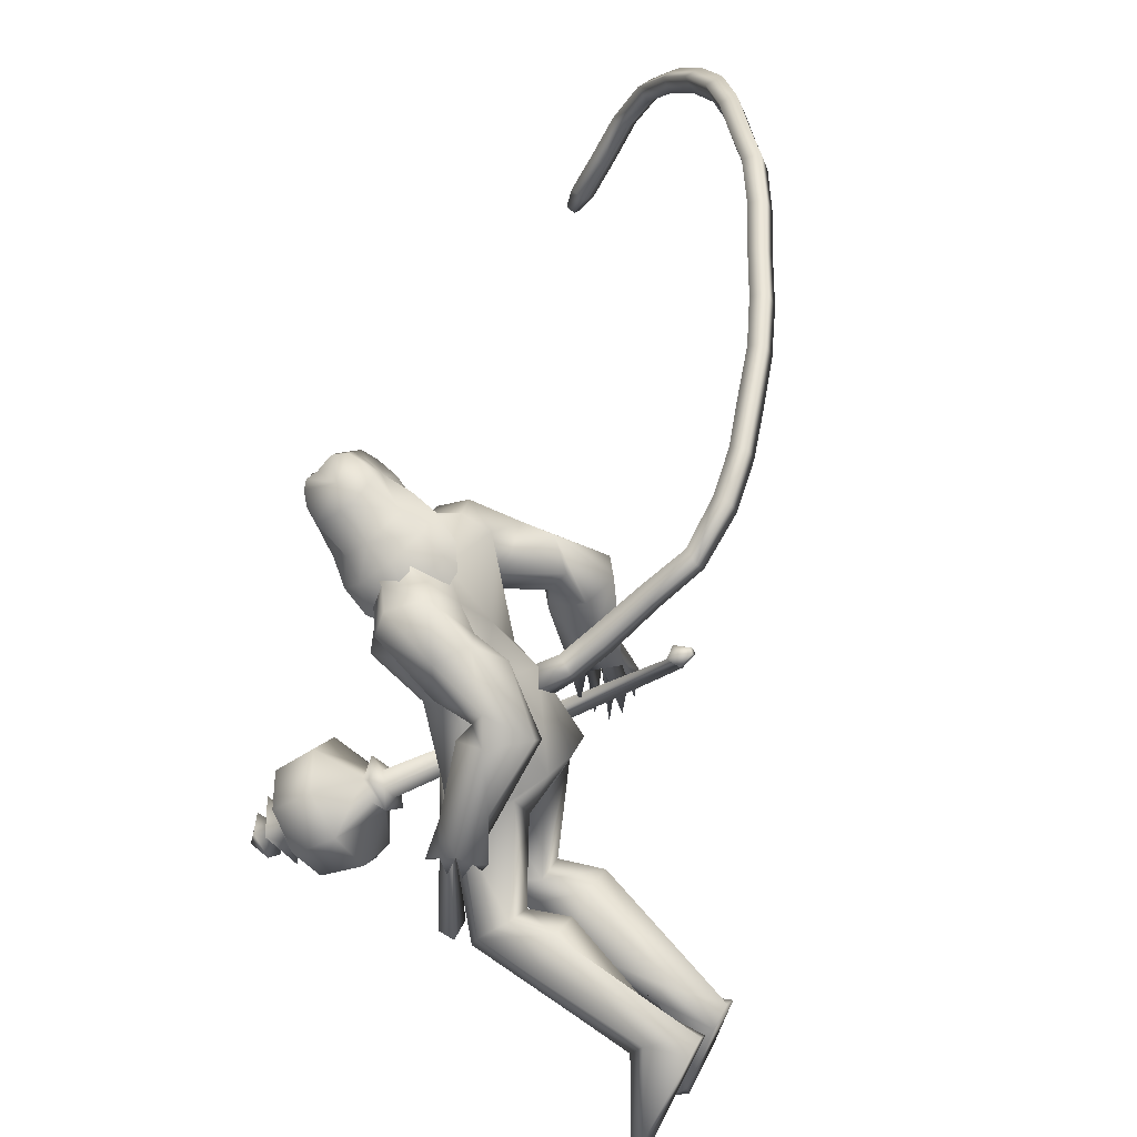
<metadata>
{"format":"obj","ext":"obj","renderer":"f3d","projection":"perspective","resolution":1024,"background":"white","views":[{"elev":21.3,"azim":-132.5,"up":"+Z"}]}
</metadata>
<code>
o body_mesh15-geometry.001
v -0.7584 -0.1098 1.888
v -0.3976 0.1715 2.057
v -0.75 -0.07656 1.814
v -0.4208 0.06698 2.309
v -0.3574 -0.1133 2.338
v -0.2061 0.1526 2.319
v -0.145 -0.001245 2.353
v 0.01193 -0.01571 2.298
v -0.2355 -0.1715 2.171
v -1.004 -0.2773 1.831
v -0.3886 0.02317 1.933
v -0.1635 0.2164 2.191
v 0.06803 0.2586 2.328
v -0.0852 0.3397 2.334
v -0.2707 0.03155 2.968
v -0.2969 0.223 2.795
v -0.3804 0.05103 3.082
v -0.4405 0.177 3.05
v -0.3031 0.2586 3.461
v -0.5558 0.4277 3.069
v -0.3084 0.5723 3.485
v -0.2793 0.6835 3.371
v -0.08828 0.2087 3.502
v 0.005207 0.1531 3.41
v -0.02771 -0.02174 2.903
v 0.06344 0.07694 2.207
v -0.3753 -0.1307 1.923
v -0.7384 -0.2728 1.774
v -0.6678 -0.1876 1.676
v -0.9574 -0.366 1.797
v -0.7236 -0.4851 1.407
v -0.8345 -0.1951 1.335
v -0.741 -0.3061 1.216
v -0.714 -0.2099 1.233
v -0.6597 -0.3381 1.255
v -0.8041 -0.1595 1.578
v 0.07528 0.1688 3.044
v 0.09852 0.3214 2.963
v -0.1197 0.3866 2.796
v 0.001155 0.4339 2.858
v 0.08725 0.4747 3.043
v 0.1688 0.3867 3.376
v 0.1517 0.6082 3.344
v 0.2025 0.2957 3.528
v -0.1832 0.4221 3.686
v -0.1527 0.798 3.465
v -0.1936 0.9192 3.636
v -0.3485 0.7459 3.917
v -0.3524 0.702 3.684
v -0.4613 0.7627 3.813
v -0.3563 0.9324 3.987
v -0.5332 0.8472 3.805
v -0.2393 1.075 3.933
v -0.0732 0.9469 3.959
v -0.241 0.837 4.004
v 0.1848 0.8718 4.082
v 0.1168 0.8406 4.136
v -0.07914 0.5971 3.976
v 0.04682 0.2227 3.997
v 0.2862 0.2671 3.728
v 0.3732 0.4386 3.7
v -0.04477 0.7128 3.344
v -0.1403 0.6915 2.985
v -0.01023 0.5846 2.936
v -0.3066 0.3173 2.857
v -0.3769 0.3818 2.8
v -0.4766 0.5599 2.961
v 0.0215 0.948 3.622
v 0.2929 0.6865 3.723
v 0.361 0.3484 3.836
v 0.255 0.6029 3.954
v 0.4309 0.2473 3.911
v 0.168 0.5642 4.056
v 0.2431 0.4124 4.08
v 0.1221 0.74 4.193
v 0.1399 0.319 4.085
v 0.2117 0.6549 4.19
v 0.3018 0.6463 4.06
v 0.3086 0.8058 4.045
v 0.3832 0.7383 4.027
v 0.3448 0.9301 4.166
v 0.3838 0.9036 4.155
v 0.1801 0.9627 4.227
v 0.2278 0.7642 3.905
v -0.08786 0.9948 3.737
v -0.3185 0.8397 3.545
v -0.3894 0.9369 3.531
v -0.599 0.6536 3.541
v -0.5334 0.7662 3.455
v -0.6069 0.6352 3.398
v -0.62 0.7073 3.721
v -0.7788 0.664 3.396
v -0.8505 0.7684 3.448
v -0.7353 0.9627 3.43
v -0.6811 0.913 3.552
v -0.4583 0.997 3.734
v -0.1997 1.095 3.81
v -0.5834 0.8881 3.469
v -0.4964 0.8267 3.388
v -0.5523 0.952 3.401
v -0.5567 0.781 3.135
v -0.6275 0.8581 2.926
v -0.6928 0.892 3.084
v -0.472 0.8955 3.096
v -0.6856 0.8927 2.843
v -0.6765 0.973 2.871
v -0.6264 1.024 2.899
v -0.5277 1.031 3.047
v -0.516 0.7469 3.001
v -0.4649 0.8301 2.84
v -0.5205 0.9002 2.966
v -0.3939 0.9457 2.775
v -0.5536 1.058 2.888
v -0.4977 0.8777 2.715
v -0.5765 0.9474 2.758
v -0.4498 1.05 2.837
v -0.518 0.9838 2.767
v -0.4257 0.9008 2.711
v -0.5856 0.845 2.758
v 0.1527 0.8468 4.318
v 0.2833 0.5861 4.167
v 0.3701 0.6053 4.059
v 0.4526 0.6551 4.082
v 0.3965 0.5834 4.153
v 0.3832 0.6576 4.303
v 0.2164 0.7295 4.31
v 0.4054 0.6724 4.209
v 0.4515 0.6979 4.129
v 0.4787 0.7984 4.167
v 0.5011 0.86 4.249
v 0.4928 0.7732 4.322
v 0.4093 0.7234 4.383
v 0.4662 0.7082 4.241
v 0.4687 0.6469 4.177
v 0.2345 0.7517 4.337
v 0.01663 0.1756 3.795
v 0.1527 0.1202 3.665
v 0.2308 0.196 4.097
v 0.08594 0.01162 3.984
v -0.04684 -0.07183 3.935
v -0.1003 -0.09702 3.754
v 0.2257 0.02105 3.679
v 0.1326 -0.2334 3.794
v 0.1261 -0.1709 3.673
v 0.1413 -0.362 3.665
v -0.06973 -0.3979 3.754
v -0.1695 -0.3311 3.686
v -0.1517 -0.1729 3.601
v 0.2746 0.01482 3.904
v 0.397 0.2485 4.032
v 0.01846 -0.1006 3.641
v 0.06294 -0.1334 3.527
v 0.171 -0.2138 3.555
v -0.01108 -0.4733 3.348
v -0.05719 -0.2824 3.319
v 0.09929 -0.2762 3.237
v 0.1541 -0.3597 3.288
v 0.06377 -0.557 3.144
v -0.006347 -0.5874 3.152
v -0.08811 -0.573 3.141
v -0.07669 -0.4764 3.182
v -0.004976 -0.42 3.16
v 0.0496 -0.3645 3.142
v 0.1475 -0.4688 3.037
v 0.1138 -0.5218 3.096
v -0.03333 -0.5475 3.006
v -0.08251 -0.4735 2.936
v 0.04258 -0.316 2.994
v 0.0268 -0.3986 2.919
v -0.0395 -0.4291 2.892
v 0.02108 -0.5138 2.979
v -0.126 -0.5098 3.022
v -0.41 0.43 2.352
v -0.4663 0.5886 2.363
v -0.3418 0.7529 2.829
v -0.2699 0.6423 2.186
v -0.134 0.5309 2.307
v -0.1888 0.373 2.35
v -0.3375 0.3916 2.227
v -0.6228 0.3444 2.363
v -0.5345 0.2478 2.125
v -0.9616 0.1976 2.001
v -0.933 0.1676 1.923
v -1.171 0.03691 1.866
v -1.244 0.1363 1.928
v -1.267 0.2258 1.881
v -1.033 0.1235 1.453
v -1.165 0.4129 1.472
v -1.039 0.248 1.313
v -1.007 0.3335 1.341
v -1.051 0.3108 1.864
v -0.6988 0.522 2.367
v -0.652 0.6214 2.185
v -0.369 0.6917 2.278
v -0.6224 0.3473 2.002
v -0.7197 0.4659 1.972
v -0.9412 0.2836 1.771
v -1.002 0.1576 1.695
v -0.9526 0.2034 1.343
v -1.023 -0.1699 1.747
v 0.08656 0.505 3.221
v 0.1002 0.4308 3.213
v 0.0804 0.5473 2.08
v 0.1283 0.3438 2.038
v 0.02634 0.5038 3.223
v -0.04084 0.5546 2.083
f 1 2 3
f 4 2 1
f 4 5 6
f 6 5 7
f 5 8 7
f 5 9 8
f 4 1 5
f 5 1 10
f 2 11 3
f 12 11 2
f 12 13 11
f 12 14 13
f 6 14 12
f 15 6 7
f 15 16 6
f 16 15 17
f 17 15 25
f 15 7 25
f 7 8 25
f 9 26 8
f 9 27 26
f 28 27 9
f 28 29 27
f 30 31 28
f 32 31 30
f 32 33 31
f 32 34 33
f 34 29 35
f 36 29 34
f 28 35 29
f 35 28 31
f 31 33 35
f 34 35 33
f 3 29 36
f 11 29 3
f 27 29 11
f 26 27 11
f 26 11 13
f 25 8 26
f 25 26 37
f 38 37 26
f 40 38 39
f 41 38 40
f 37 38 41
f 24 42 44
f 23 24 44
f 45 19 23
f 45 21 19
f 21 47 46
f 48 47 21
f 48 49 47
f 48 50 49
f 51 50 48
f 51 52 50
f 53 51 54
f 51 55 54
f 55 51 48
f 55 57 56
f 57 55 58
f 55 48 58
f 58 48 45
f 48 21 45
f 59 45 23
f 23 44 60
f 60 44 61
f 61 44 42
f 61 42 43
f 43 41 62
f 43 42 41
f 63 41 64
f 41 40 64
f 64 40 39
f 65 66 39
f 66 65 18
f 18 65 16
f 65 39 16
f 39 38 13
f 38 26 13
f 39 13 14
f 6 39 14
f 16 39 6
f 18 16 17
f 20 175 67
f 21 46 22
f 22 46 62
f 68 62 46
f 68 43 62
f 69 43 68
f 69 61 43
f 60 61 70
f 69 70 61
f 71 70 69
f 71 72 70
f 73 72 71
f 73 74 72
f 75 74 73
f 75 76 74
f 76 58 59
f 57 58 76
f 57 76 75
f 75 73 77
f 77 73 71
f 77 71 78
f 79 78 71
f 79 80 78
f 81 82 79
f 56 81 79
f 83 81 56
f 83 56 57
f 56 79 84
f 79 71 84
f 84 71 97
f 71 85 97
f 71 69 85
f 85 69 68
f 47 85 68
f 86 85 47
f 85 86 87
f 88 89 86
f 88 90 89
f 91 90 88
f 92 90 91
f 91 93 92
f 93 52 95
f 52 93 91
f 91 88 49
f 88 86 49
f 49 86 47
f 91 49 50
f 50 52 91
f 52 96 95
f 52 51 96
f 51 53 96
f 96 53 97
f 97 53 54
f 97 54 84
f 56 84 54
f 54 55 56
f 85 87 97
f 96 97 87
f 95 96 87
f 87 86 89
f 87 89 98
f 98 89 99
f 90 99 89
f 94 98 100
f 95 98 94
f 95 87 98
f 93 95 94
f 98 99 100
f 90 101 99
f 92 101 90
f 92 102 101
f 92 103 102
f 93 103 92
f 93 94 103
f 100 99 104
f 101 104 99
f 102 103 105
f 103 106 105
f 103 107 106
f 103 94 107
f 94 108 107
f 94 100 108
f 100 104 108
f 109 110 104
f 111 110 109
f 104 110 111
f 108 104 111
f 108 111 112
f 111 113 112
f 102 111 101
f 106 111 102
f 111 106 114
f 106 115 114
f 106 107 115
f 107 108 113
f 113 108 116
f 108 112 116
f 113 116 112
f 107 113 117
f 113 118 117
f 111 118 113
f 111 107 118
f 111 114 107
f 107 114 115
f 107 117 118
f 102 119 106
f 102 105 119
f 106 119 105
f 101 111 109
f 101 109 104
f 47 68 46
f 83 57 75
f 83 75 120
f 120 75 126
f 75 77 126
f 78 121 77
f 78 122 121
f 123 122 80
f 123 124 122
f 121 124 125
f 124 121 122
f 77 121 125
f 77 125 126
f 125 124 127
f 127 124 128
f 128 124 123
f 128 123 80
f 80 122 78
f 80 129 128
f 79 129 80
f 79 82 129
f 82 130 129
f 130 131 129
f 132 125 131
f 126 125 132
f 133 125 127
f 131 125 133
f 131 133 129
f 127 134 133
f 128 134 127
f 128 133 134
f 129 133 128
f 120 126 135
f 58 45 59
f 59 23 60
f 59 60 136
f 136 60 137
f 137 60 70
f 74 150 72
f 74 138 150
f 76 138 74
f 76 59 138
f 138 59 139
f 59 136 139
f 140 139 136
f 203 206 201
f 140 136 141
f 141 136 137
f 143 144 142
f 143 145 144
f 146 145 143
f 140 147 146
f 147 140 148
f 140 141 148
f 139 140 146
f 146 143 139
f 139 143 149
f 143 142 149
f 149 142 72
f 70 72 142
f 149 72 150
f 139 149 138
f 138 149 150
f 70 142 137
f 141 137 151
f 142 151 137
f 142 144 151
f 144 152 151
f 144 153 152
f 145 153 144
f 148 151 152
f 141 151 148
f 146 154 145
f 146 147 154
f 147 148 155
f 148 152 155
f 155 152 156
f 153 156 152
f 153 157 156
f 145 157 153
f 145 158 157
f 154 158 145
f 154 159 158
f 160 159 154
f 161 162 159
f 161 155 162
f 147 155 161
f 147 161 154
f 161 160 154
f 157 163 156
f 157 164 163
f 158 164 157
f 158 165 164
f 159 166 158
f 159 167 166
f 162 167 159
f 162 158 167
f 155 163 162
f 163 168 156
f 155 168 163
f 155 156 168
f 163 165 162
f 163 169 165
f 164 169 163
f 169 164 165
f 162 165 170
f 165 171 170
f 158 171 165
f 158 170 171
f 162 170 158
f 158 166 167
f 172 159 160
f 161 159 172
f 161 172 160
f 66 173 39
f 67 173 66
f 67 174 173
f 67 175 174
f 64 176 63
f 64 177 176
f 39 177 64
f 39 178 177
f 173 178 39
f 173 179 178
f 180 179 173
f 180 181 179
f 182 181 180
f 182 183 181
f 182 184 183
f 185 184 182
f 186 184 185
f 186 187 184
f 188 187 186
f 188 189 187
f 188 191 190
f 186 191 188
f 186 185 191
f 192 185 182
f 185 192 191
f 192 193 191
f 180 192 182
f 192 194 193
f 192 174 194
f 192 173 174
f 192 180 173
f 174 175 194
f 175 176 194
f 175 63 176
f 179 177 178
f 195 177 179
f 176 177 195
f 193 194 176
f 193 176 196
f 176 195 196
f 195 183 197
f 183 198 197
f 183 184 198
f 184 187 198
f 198 187 199
f 187 189 199
f 190 197 199
f 191 197 190
f 191 196 197
f 191 193 196
f 196 195 197
f 197 198 199
f 188 190 189
f 199 189 190
f 181 183 195
f 179 181 195
f 67 66 20
f 18 20 66
f 36 34 32
f 200 36 32
f 3 36 200
f 1 3 200
f 10 1 200
f 200 30 10
f 200 32 30
f 30 28 10
f 10 28 5
f 5 28 9
f 4 6 12
f 4 12 2
f 202 203 201
f 202 204 203
f 202 205 206
f 202 206 204
f 204 206 203
f 201 205 202
f 206 205 201
f 19 18 17
f 19 20 18
f 21 20 19
f 20 21 22
f 23 19 17
f 17 24 23
f 17 25 24
f 42 37 41
f 24 37 42
f 24 25 37
f 62 41 63
f 20 22 175
f 22 63 175
f 22 62 63
o Cylinder_Cylinder.001
v 0.8478 0.2412 2.446
v -0.354 -0.5995 3.221
v 0.8346 0.1899 2.379
v -0.2792 -0.5971 3.249
v 0.8841 0.1078 2.379
v 0.9418 0.1254 2.48
v -0.3091 -0.5401 3.269
v 0.9126 0.2011 2.503
v -0.3833 -0.5539 3.246
v -0.3089 -0.649 3.265
v -0.3053 -0.5838 3.326
v -0.4055 -0.6108 3.307
v -0.4066 -0.6209 3.296
v -0.4003 -0.6341 3.293
v -0.3903 -0.6426 3.3
v -0.3824 -0.6415 3.313
v -0.3813 -0.6314 3.324
v -0.3876 -0.6182 3.326
v -0.3729 -0.5543 3.31
v 0.8036 0.2741 2.35
v 0.8598 0.1206 2.29
v 0.9765 0.044 2.394
v 0.998 0.1968 2.554
v 0.881 0.3119 2.495
v 0.8865 0.2975 2.373
v 0.8855 0.2096 2.295
v 0.973 0.114 2.335
v 1.031 0.1496 2.453
v 0.9548 0.2896 2.472
v 0.9436 0.1413 2.069
v 1.26 0.01529 2.366
v 1.173 0.4231 2.599
v 0.8541 0.3794 2.062
v 1.142 -0.004269 2.144
v 1.301 0.1947 2.548
v 1.006 0.5742 2.471
v 0.8654 0.5404 2.265
v 1.02 0.1792 1.969
v 1.069 0.4846 1.963
v 1.152 0.2727 1.919
v 1.318 0.1433 2.025
v 1.44 0.1493 2.232
v 1.461 0.3222 2.391
v 1.359 0.5224 2.448
v 1.207 0.6604 2.333
v 1.068 0.6438 2.137
v 1.281 0.53 2.07
v 1.32 0.4156 2.024
v 1.408 0.3611 2.103
v 1.393 0.5068 2.214
v 1.311 0.6377 2.138
v 1.284 0.4698 1.939
v 1.455 0.3152 2.055
v 1.487 0.486 2.251
v 1.383 0.5791 2.082
v 1.376 0.4941 1.998
v 1.46 0.4206 2.053
v 1.465 0.5117 2.145
v 1.368 0.5849 1.982
v 1.414 0.4708 1.946
v 1.504 0.4105 2.02
v 1.525 0.5255 2.154
v 1.43 0.6224 2.108
v 1.536 0.5686 1.993
v 1.512 0.5224 1.995
v 1.516 0.5671 2.047
f 210 212 213
f 209 211 208
f 211 212 210
f 222 216 217
f 207 230 226
f 214 207 213
f 213 215 225
f 215 218 225
f 213 225 217
f 210 213 217
f 210 217 216
f 210 216 208
f 225 218 224
f 220 208 221
f 215 208 220
f 226 230 235
f 215 219 218
f 207 214 230
f 211 209 227
f 228 227 232
f 209 207 226
f 229 228 234
f 243 242 251
f 227 226 232
f 226 231 232
f 243 235 242
f 232 236 233
f 231 243 232
f 238 234 241
f 237 233 240
f 236 232 239
f 242 238 251
f 213 207 208
f 236 244 240
f 238 241 249
f 249 241 237
f 237 240 247
f 240 244 246
f 244 239 246
f 245 239 243
f 252 251 256
f 256 249 248
f 253 256 257
f 251 250 256
f 255 247 246
f 246 245 253
f 256 255 259
f 245 252 253
f 256 260 257
f 255 254 259
f 257 260 261
f 254 253 258
f 253 257 258
f 264 260 259
f 259 258 263
f 262 258 257
f 265 269 270
f 261 264 268
f 264 263 267
f 267 263 262
f 272 268 271
f 266 265 270
f 267 266 271
f 272 271 270
f 208 211 210
f 213 208 215
f 217 225 224
f 223 217 224
f 221 216 222
f 214 212 229
f 229 212 228
f 212 211 228
f 228 211 227
f 243 231 235
f 230 229 235
f 235 229 234
f 234 228 233
f 238 235 234
f 237 234 233
f 235 238 242
f 234 237 241
f 233 236 240
f 232 243 239
f 244 236 239
f 250 249 256
f 248 247 255
f 265 261 269
f 266 262 265
f 262 261 265
f 269 268 272
f 212 214 213
f 223 222 217
f 218 219 220
f 224 218 220
f 223 224 220
f 222 223 220
f 221 222 220
f 208 216 221
f 219 215 220
f 231 226 235
f 214 229 230
f 209 226 227
f 233 228 232
f 252 243 251
f 238 250 251
f 207 209 208
f 250 238 249
f 248 249 237
f 248 237 247
f 247 240 246
f 239 245 246
f 252 245 243
f 253 252 256
f 255 256 248
f 254 255 246
f 254 246 253
f 260 256 259
f 254 258 259
f 260 264 261
f 263 264 259
f 258 262 263
f 261 262 257
f 269 272 270
f 269 261 268
f 268 264 267
f 266 267 262
f 268 267 271
f 271 266 270
o tail_mesh15-geometry
v -0.2978 0.2246 3.286
v -0.4991 -0.008278 3.519
v -0.3503 0.3068 3.379
v -0.531 0.07836 3.575
v -0.2669 0.2828 3.457
v -0.4493 0.07476 3.641
v -0.2136 0.208 3.378
v -0.4183 -0.01027 3.59
v -0.6456 -0.1507 3.734
v -0.675 -0.06905 3.781
v -0.5999 -0.07667 3.844
v -0.5708 -0.1583 3.797
v -0.8116 -0.4649 4.153
v -0.821 -0.4074 4.216
v -0.7339 -0.392 4.228
v -0.7191 -0.4503 4.164
v -0.6267 -0.8123 4.5
v -0.631 -0.7583 4.569
v -0.547 -0.725 4.555
v -0.5393 -0.7789 4.485
v -0.3353 -1.183 4.852
v -0.3405 -1.132 4.927
v -0.2632 -1.086 4.905
v -0.2563 -1.137 4.829
v 0.02516 -1.534 5.171
v 0.02241 -1.484 5.246
v 0.09732 -1.435 5.221
v 0.1023 -1.484 5.143
v 0.4987 -1.899 5.395
v 0.5128 -1.858 5.478
v 0.5763 -1.794 5.442
v 0.5662 -1.834 5.354
v 0.9741 -2.211 5.509
v 1 -2.178 5.595
v 1.046 -2.102 5.554
v 1.02 -2.135 5.467
v 1.56 -2.481 5.436
v 1.604 -2.454 5.515
v 1.629 -2.368 5.476
v 1.584 -2.394 5.394
v 2.065 -2.6 5.136
v 2.138 -2.573 5.182
v 2.124 -2.477 5.166
v 2.049 -2.501 5.115
v 2.339 -2.543 4.687
v 2.421 -2.522 4.736
v 2.403 -2.427 4.726
v 2.321 -2.447 4.677
v 2.42 -2.509 4.594
v 2.468 -2.497 4.623
v 2.457 -2.44 4.617
v 2.409 -2.453 4.588
v 0.2369 -1.717 5.314
v 0.3023 -1.655 5.279
v 0.3106 -1.613 5.365
v 0.2457 -1.676 5.4
v 1.268 -2.358 5.494
v 1.308 -2.278 5.451
v 1.338 -2.247 5.538
v 1.298 -2.326 5.579
v 0.7319 -2.062 5.47
v 0.7935 -1.995 5.43
v 0.8059 -1.956 5.517
v 0.7452 -2.022 5.555
v -0.4954 -1.002 4.683
v -0.4124 -0.9668 4.668
v -0.4212 -0.914 4.74
v -0.5029 -0.9488 4.755
v -0.7373 -0.6443 4.336
v -0.6532 -0.6133 4.326
v -0.6633 -0.5588 4.395
v -0.7467 -0.5901 4.406
v -0.1506 -1.358 5.005
v -0.0714 -1.31 4.981
v -0.07867 -1.26 5.058
v -0.1546 -1.307 5.081
v 1.846 -2.576 5.332
v 1.859 -2.484 5.294
v 1.91 -2.46 5.371
v 1.894 -2.549 5.406
v 2.199 -2.568 4.907
v 2.178 -2.469 4.891
v 2.26 -2.448 4.94
v 2.278 -2.543 4.95
v -0.7959 -0.281 3.929
v -0.7226 -0.2867 3.983
v -0.7489 -0.2128 4.028
v -0.8208 -0.2077 3.975
v -0.3992 0.1026 3.389
v -0.4357 0.1868 3.445
v -0.3519 0.1773 3.513
v -0.3158 0.09273 3.457
f 361 274 276
f 362 276 278
f 274 280 284
f 364 280 361
f 363 278 364
f 273 275 277
f 357 358 288
f 280 278 283
f 278 276 283
f 276 274 282
f 341 342 292
f 358 359 288
f 359 360 287
f 360 357 286
f 337 338 296
f 342 343 291
f 343 344 291
f 344 341 290
f 345 346 300
f 338 339 295
f 339 340 295
f 340 337 294
f 325 326 304
f 346 347 299
f 347 348 299
f 348 345 298
f 333 334 308
f 326 327 303
f 327 328 303
f 328 325 302
f 329 330 312
f 334 335 307
f 335 336 307
f 336 333 306
f 349 350 316
f 330 331 311
f 331 332 311
f 332 329 310
f 353 354 320
f 350 351 315
f 351 352 315
f 352 349 314
f 317 320 324
f 354 355 319
f 355 356 319
f 356 353 318
f 322 321 323
f 320 319 323
f 319 318 323
f 318 317 322
f 297 300 326
f 300 299 327
f 299 298 327
f 298 297 328
f 305 308 330
f 308 307 331
f 307 306 331
f 306 305 332
f 301 304 334
f 304 303 335
f 303 302 335
f 302 301 336
f 289 292 338
f 292 291 339
f 291 290 339
f 290 289 340
f 285 288 342
f 288 287 343
f 287 286 343
f 286 285 344
f 293 296 346
f 296 295 347
f 295 294 347
f 294 293 348
f 309 312 350
f 312 311 351
f 311 310 351
f 310 309 352
f 313 316 354
f 316 315 354
f 315 314 355
f 314 313 356
f 281 284 358
f 284 283 359
f 283 282 359
f 282 281 360
f 273 361 362
f 275 362 277
f 279 364 273
f 277 363 364
f 362 361 276
f 363 362 278
f 281 274 284
f 280 274 361
f 278 280 364
f 279 273 277
f 285 357 288
f 284 280 283
f 276 282 283
f 274 281 282
f 289 341 292
f 359 287 288
f 360 286 287
f 357 285 286
f 293 337 296
f 292 342 291
f 344 290 291
f 341 289 290
f 297 345 300
f 296 338 295
f 340 294 295
f 337 293 294
f 301 325 304
f 300 346 299
f 348 298 299
f 345 297 298
f 305 333 308
f 304 326 303
f 328 302 303
f 325 301 302
f 309 329 312
f 308 334 307
f 336 306 307
f 333 305 306
f 313 349 316
f 312 330 311
f 332 310 311
f 329 309 310
f 317 353 320
f 316 350 315
f 352 314 315
f 349 313 314
f 321 317 324
f 320 354 319
f 356 318 319
f 353 317 318
f 321 324 323
f 324 320 323
f 318 322 323
f 317 321 322
f 325 297 326
f 326 300 327
f 298 328 327
f 297 325 328
f 329 305 330
f 330 308 331
f 306 332 331
f 305 329 332
f 333 301 334
f 334 304 335
f 302 336 335
f 301 333 336
f 337 289 338
f 338 292 339
f 290 340 339
f 289 337 340
f 341 285 342
f 342 288 343
f 286 344 343
f 285 341 344
f 345 293 346
f 346 296 347
f 294 348 347
f 293 345 348
f 349 309 350
f 350 312 351
f 310 352 351
f 309 349 352
f 353 313 354
f 315 355 354
f 314 356 355
f 313 353 356
f 357 281 358
f 358 284 359
f 282 360 359
f 281 357 360
f 275 273 362
f 362 363 277
f 364 361 273
f 279 277 364
o hair_mesh18-geometry
v 0.1459 0.8019 4.372
v 0.1841 0.7336 4.362
v 0.2205 0.8051 4.421
v 0.02672 0.7588 4.232
v 0.1092 0.621 4.264
v -0.03853 0.6121 4.209
v -0.107 0.7561 4.168
v -0.1559 0.6 4.105
v -0.1932 0.7 4.072
v -0.2278 0.6563 3.997
v -0.2407 0.8112 3.856
v -0.1603 0.8904 3.938
v -0.03065 0.9409 3.837
v 0.04338 0.9794 3.95
v 0.06708 0.9305 3.784
v 0.1892 0.9502 3.879
v 0.1598 0.9568 4.038
v 0.0569 0.9215 4.122
v -0.07053 0.8986 4.064
v 0.133 0.9404 4.28
v 0.2867 1.011 4.167
v 0.226 0.9454 4.357
v 0.3582 1.01 4.22
v 0.4129 0.9834 4.281
v 0.419 0.9638 4.327
v 0.4041 0.912 4.357
v 0.3567 0.8713 4.433
v 0.3015 0.8176 4.443
v 0.2633 0.7455 4.398
v 0.2537 0.6605 4.312
v 0.3185 0.7035 4.379
v 0.354 0.6167 4.354
v 0.2605 0.5887 4.298
v 0.1739 0.5555 4.141
v 0.2067 0.5107 4.151
v 0.1539 0.4085 4.057
v 0.2274 0.5294 4.124
v 0.31 0.6008 4.21
v 0.3841 0.6358 4.288
v 0.4301 0.6652 4.337
v 0.4198 0.6538 4.391
v 0.41 0.7295 4.384
v 0.3489 0.7611 4.426
v 0.4158 0.8161 4.405
v 0.5051 0.8076 4.311
v 0.4757 0.9019 4.307
v 0.4673 0.9443 4.249
v 0.4057 0.9574 4.19
v 0.4536 0.9045 4.183
v 0.4989 0.8618 4.255
v 0.5355 0.8449 4.295
v 0.4965 0.7548 4.307
v 0.4743 0.7538 4.384
v 0.486 0.7069 4.365
v 0.5485 0.8 4.274
v 0.5216 0.8013 4.204
v 0.5524 0.8512 4.198
v 0.5103 0.8492 4.126
v 0.48 0.787 4.135
v 0.413 0.754 4.06
v 0.4235 0.8312 4.061
v 0.4003 0.8787 4.099
v 0.343 0.97 4.13
v 0.3058 0.9134 3.978
v 0.3356 0.7968 4.006
v 0.3955 0.789 3.975
v 0.3728 0.7431 4.011
v 0.3509 0.6995 3.898
v -0.06834 0.8928 3.767
f 365 366 367
f 368 366 365
f 368 369 366
f 368 370 369
f 371 370 368
f 371 372 370
f 373 372 371
f 374 372 373
f 373 375 374
f 376 375 373
f 376 377 375
f 378 377 376
f 377 378 379
f 378 380 379
f 378 381 380
f 378 382 381
f 382 378 383
f 383 378 376
f 383 376 371
f 371 376 373
f 382 383 371
f 382 371 368
f 384 382 368
f 384 381 382
f 384 385 381
f 386 385 384
f 385 386 387
f 387 386 388
f 388 386 389
f 389 386 390
f 390 386 391
f 386 392 391
f 386 367 392
f 386 365 367
f 386 384 365
f 384 368 365
f 367 393 392
f 367 366 393
f 366 394 393
f 369 394 366
f 393 394 395
f 394 396 395
f 394 397 396
f 398 397 394
f 398 399 397
f 398 400 399
f 399 400 401
f 402 399 401
f 397 399 402
f 396 397 402
f 396 402 403
f 404 396 403
f 405 396 404
f 395 396 405
f 406 395 405
f 395 406 407
f 408 407 406
f 408 391 407
f 390 391 408
f 409 390 408
f 410 390 409
f 389 390 410
f 411 389 410
f 411 388 389
f 388 411 412
f 412 411 413
f 411 414 413
f 411 410 414
f 410 415 414
f 410 409 415
f 415 409 416
f 417 416 409
f 417 418 416
f 417 405 418
f 417 406 405
f 408 406 417
f 409 408 417
f 418 405 404
f 418 404 416
f 415 416 419
f 419 416 420
f 419 420 421
f 421 420 422
f 420 423 422
f 422 423 424
f 425 422 424
f 426 422 425
f 426 413 422
f 412 413 426
f 427 412 426
f 387 412 427
f 387 388 412
f 385 387 427
f 381 385 427
f 381 427 428
f 428 427 426
f 381 428 380
f 413 421 422
f 413 414 421
f 414 415 421
f 415 419 421
f 429 426 425
f 429 425 430
f 425 424 430
f 424 431 430
f 430 431 432
f 429 430 432
f 391 392 407
f 392 393 407
f 393 395 407
f 433 377 379
f 377 433 375

</code>
